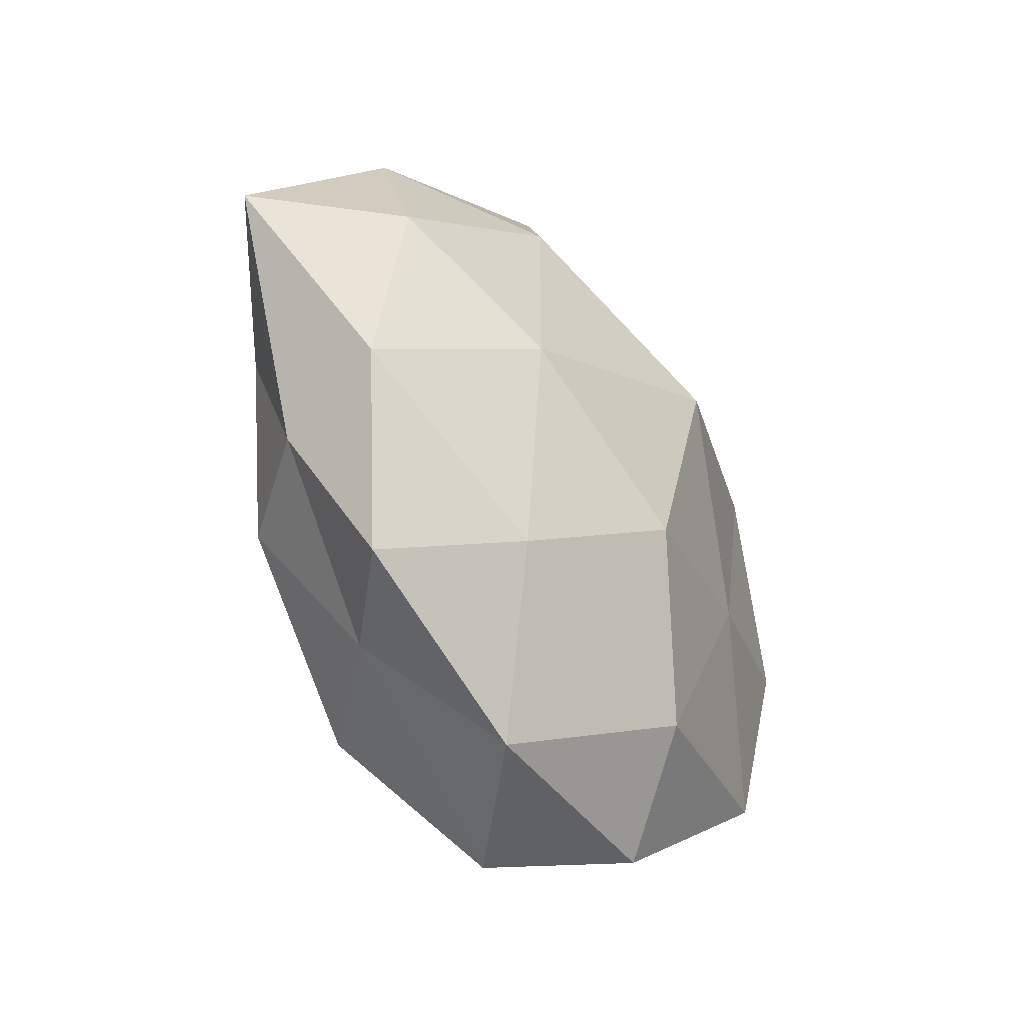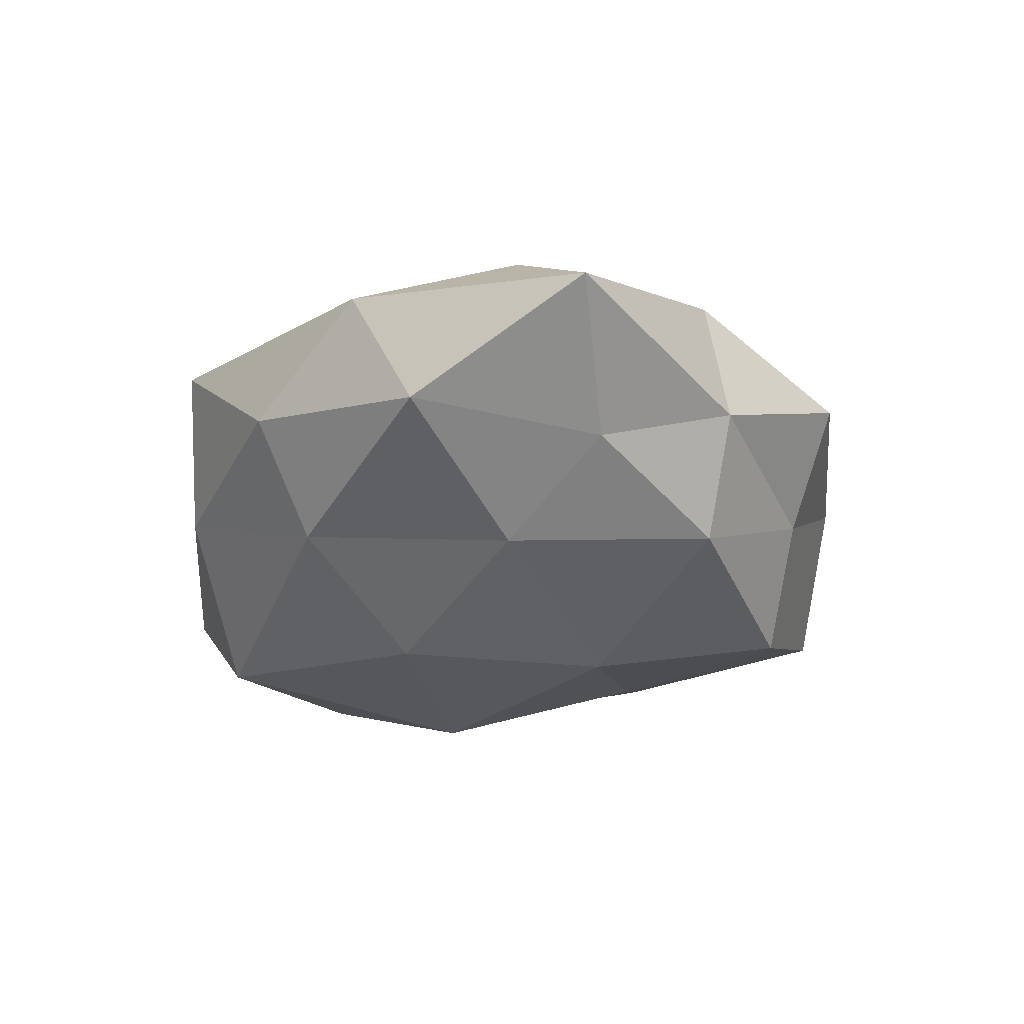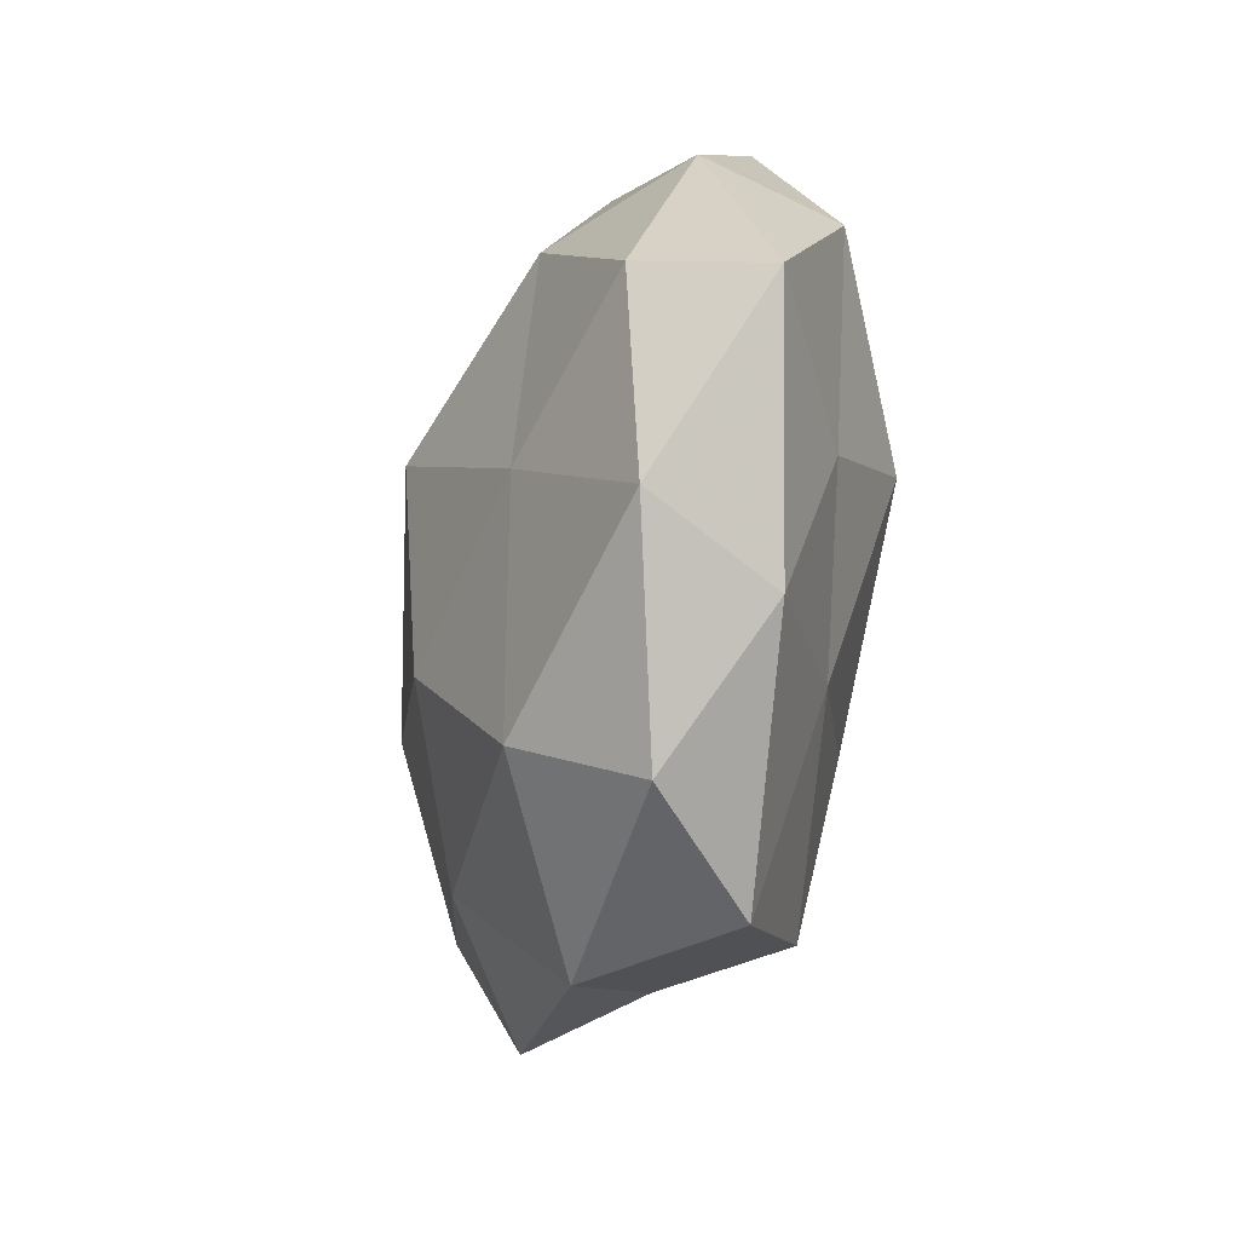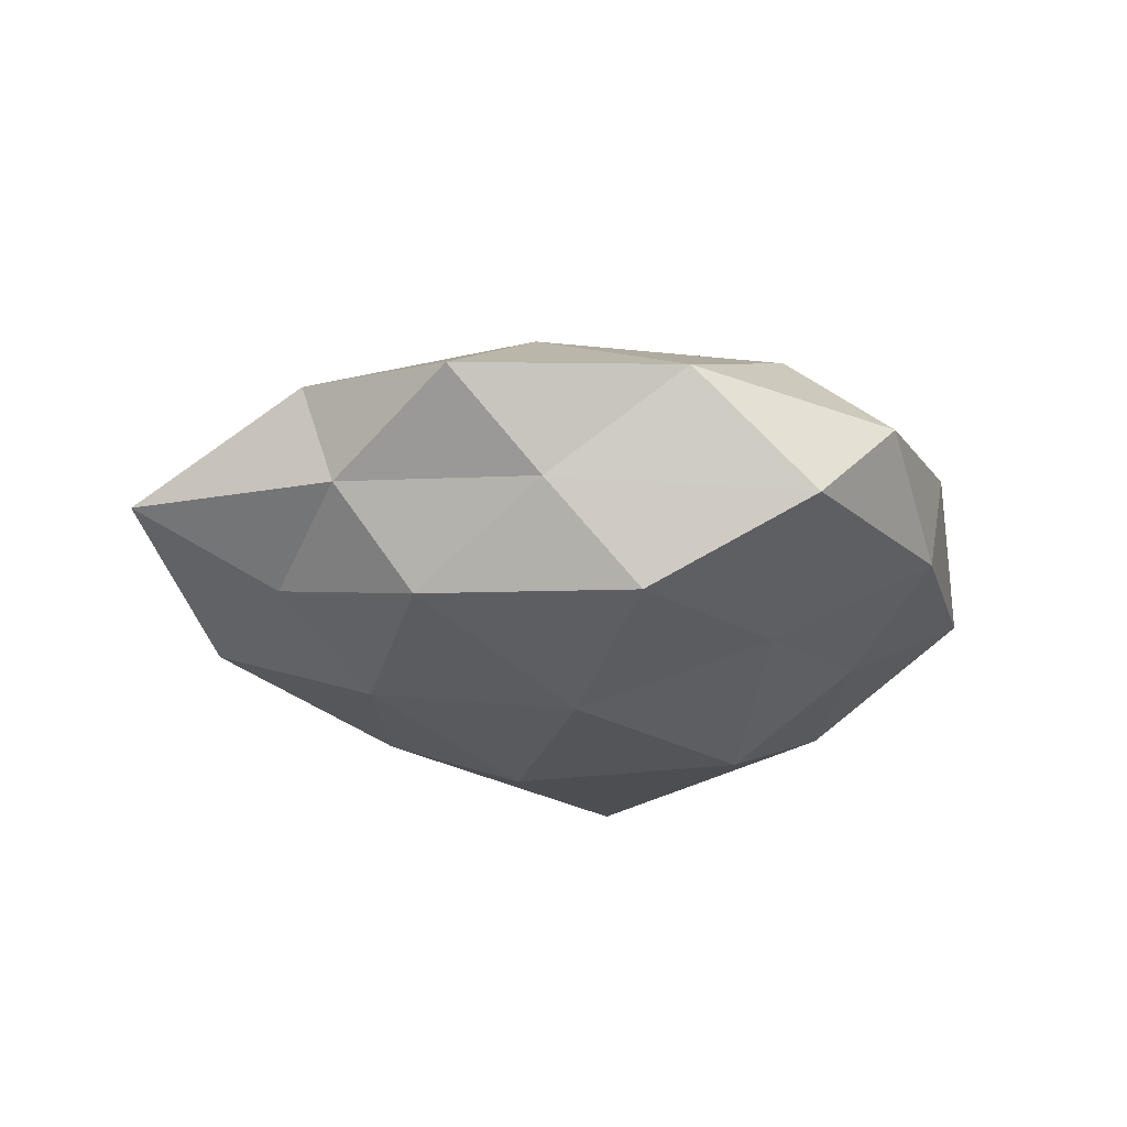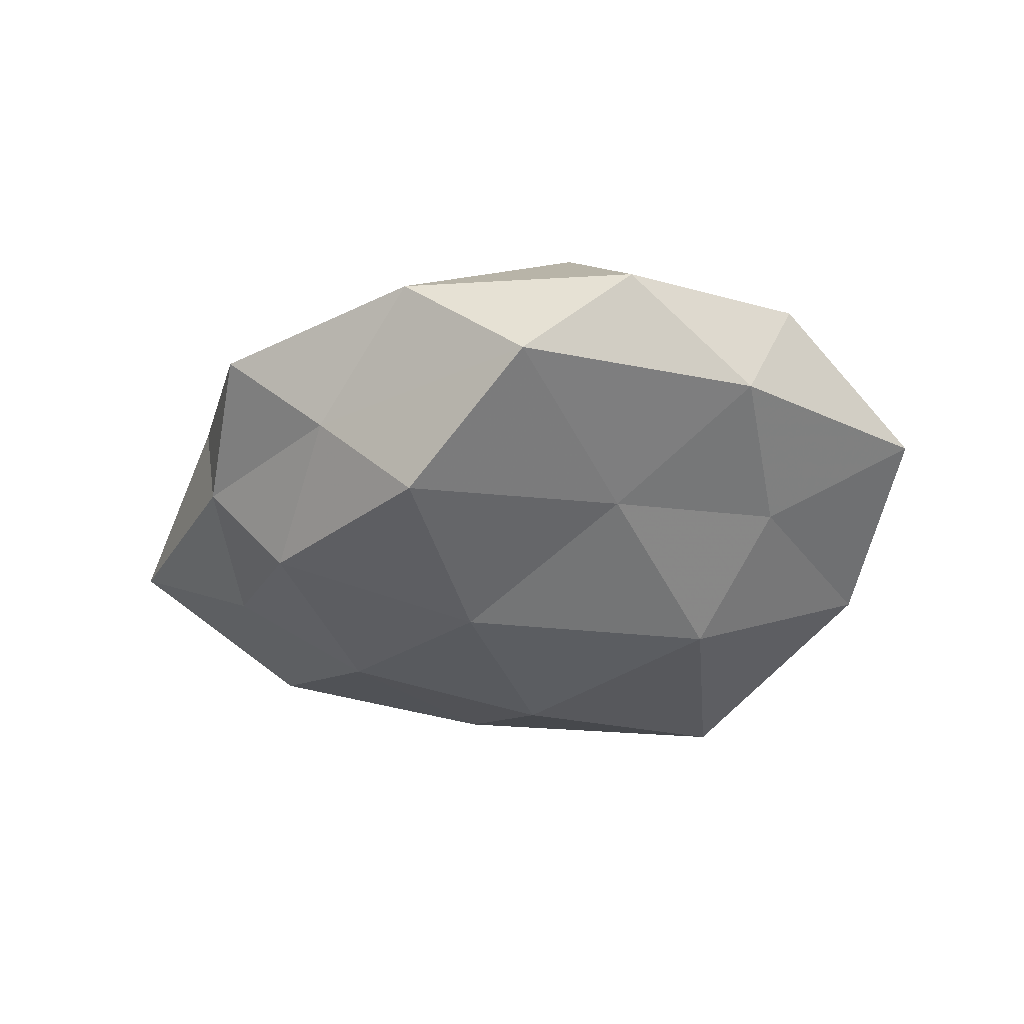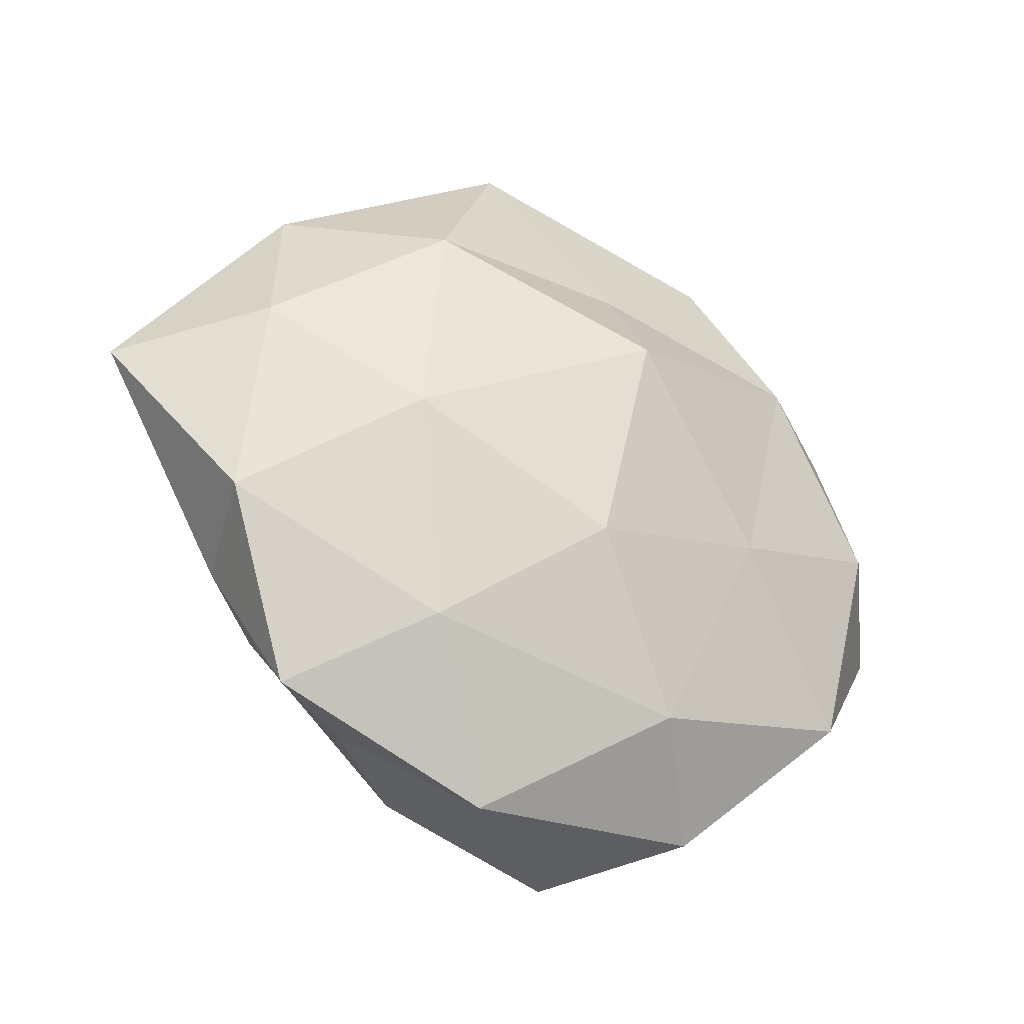
<metadata>
{"format":"obj","ext":"obj","renderer":"f3d","projection":"perspective","resolution":1024,"background":"white","views":[{"elev":-46.6,"azim":-56.3,"up":"+Y"},{"elev":-32.8,"azim":-106.1,"up":"+Z"},{"elev":-45.8,"azim":75.3,"up":"+Y"},{"elev":-26.4,"azim":-25.7,"up":"+Z"},{"elev":-35.7,"azim":9.4,"up":"+Z"},{"elev":-34.2,"azim":-28.3,"up":"+Y"}]}
</metadata>
<code>
v -0.02681 -0.003387 0.02182
v 0.02433 -0.009527 0.02009
v -0.04336 0.02495 -0.01074
v -0.02319 0.04197 -0.004273
v 0.05729 -0.00888 -0.0002033
v 0.00554 0.04633 -0.005029
v 0.03156 0.0195 0.01922
v -0.06234 0.00649 -0.000344
v 0.007425 -0.05232 -0.01006
v 0.003626 0.01148 0.02838
v 0.0051 0.02882 0.01639
v 0.0366 0.04 -0.004763
v 0.03687 -0.01192 -0.01227
v -0.01016 -0.03889 -0.02106
v -0.006509 -0.01289 -0.02624
v 0.04716 0.01459 -0.01127
v -0.001458 -0.0172 0.02477
v 0.02421 0.04282 0.009084
v -0.01429 0.03256 -0.01637
v -0.04719 -0.0161 0.009974
v -0.02302 0.02698 0.01952
v -0.03678 -0.03915 0.003842
v -0.03279 -0.02076 -0.0185
v -0.04147 0.03302 0.005421
v -0.04391 -0.001432 -0.01214
v -0.001929 0.01496 -0.0259
v -0.02326 -0.03806 -0.008066
v 0.02499 0.0009127 -0.02375
v 0.01629 -0.02514 -0.01695
v 0.03611 -0.03391 -0.005683
v 0.04232 -0.02902 0.01079
v 0.02244 0.03581 -0.0203
v 0.02169 -0.04837 0.004078
v -0.02749 0.006854 -0.02047
v -0.04394 -0.02037 -0.005137
v -0.04547 0.01075 0.01335
v 0.01195 -0.03794 0.01715
v -0.0209 -0.03084 0.01567
v 0.04778 0.02102 0.005423
v -0.009144 -0.0504 0.00463
v 0.0479 -0.00115 0.01367
v -0.01096 0.0506 0.009683
f 7 10 2
f 7 11 10
f 5 13 16
f 17 10 1
f 2 10 17
f 7 18 11
f 18 12 6
f 3 4 19
f 19 4 6
f 10 21 1
f 10 11 21
f 23 15 14
f 3 24 4
f 8 24 3
f 25 8 3
f 27 14 9
f 23 14 27
f 16 13 28
f 15 26 28
f 29 9 14
f 14 15 29
f 29 28 13
f 15 28 29
f 5 30 13
f 30 9 29
f 13 30 29
f 31 30 5
f 32 6 12
f 12 16 32
f 19 6 32
f 26 19 32
f 16 28 32
f 32 28 26
f 30 33 9
f 31 33 30
f 3 19 34
f 34 15 23
f 25 3 34
f 25 34 23
f 34 26 15
f 34 19 26
f 35 20 8
f 35 22 20
f 25 35 8
f 25 23 35
f 35 27 22
f 23 27 35
f 36 20 1
f 8 20 36
f 1 21 36
f 8 36 24
f 24 36 21
f 2 17 37
f 2 37 31
f 31 37 33
f 1 38 17
f 20 38 1
f 20 22 38
f 37 17 38
f 5 16 39
f 39 16 12
f 39 18 7
f 39 12 18
f 27 9 40
f 22 27 40
f 40 9 33
f 33 37 40
f 40 38 22
f 37 38 40
f 41 7 2
f 41 2 31
f 41 31 5
f 41 5 39
f 41 39 7
f 42 6 4
f 18 6 42
f 11 18 42
f 42 21 11
f 4 24 42
f 24 21 42

</code>
